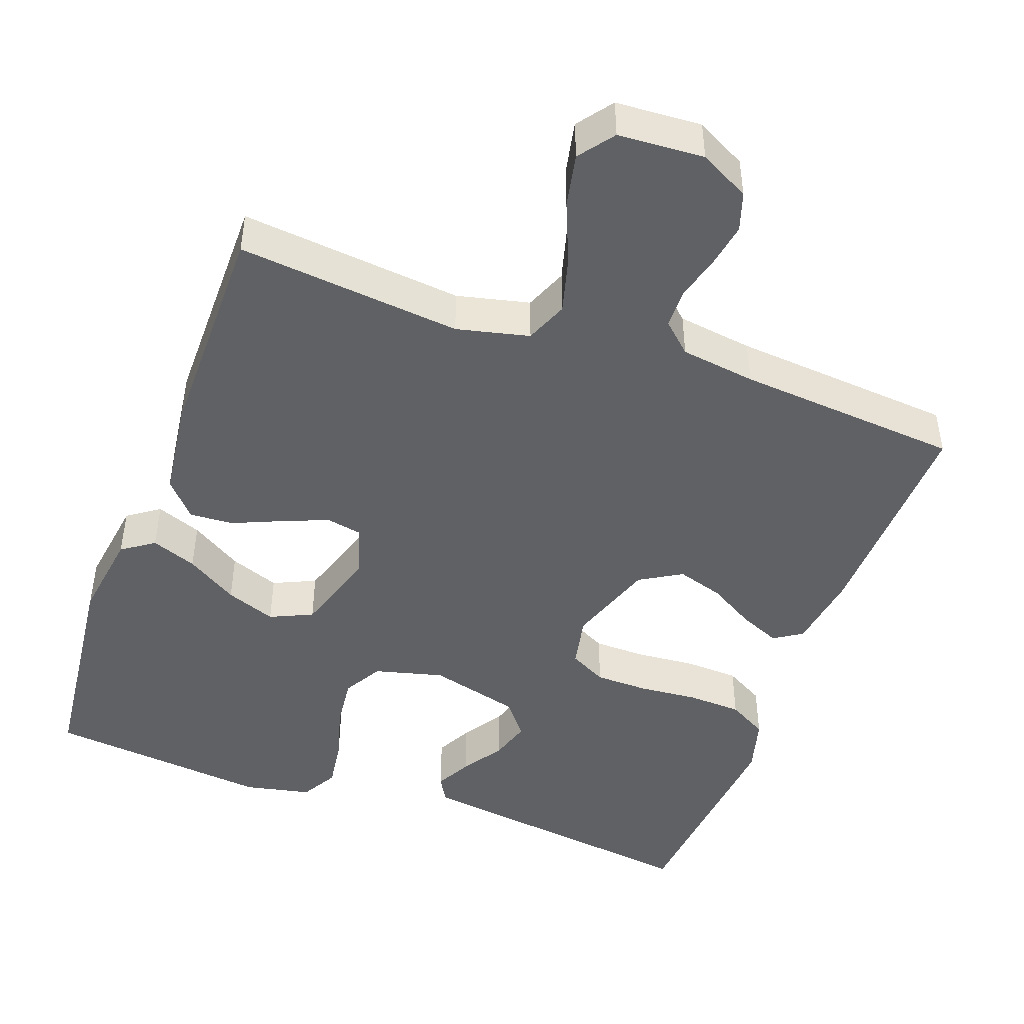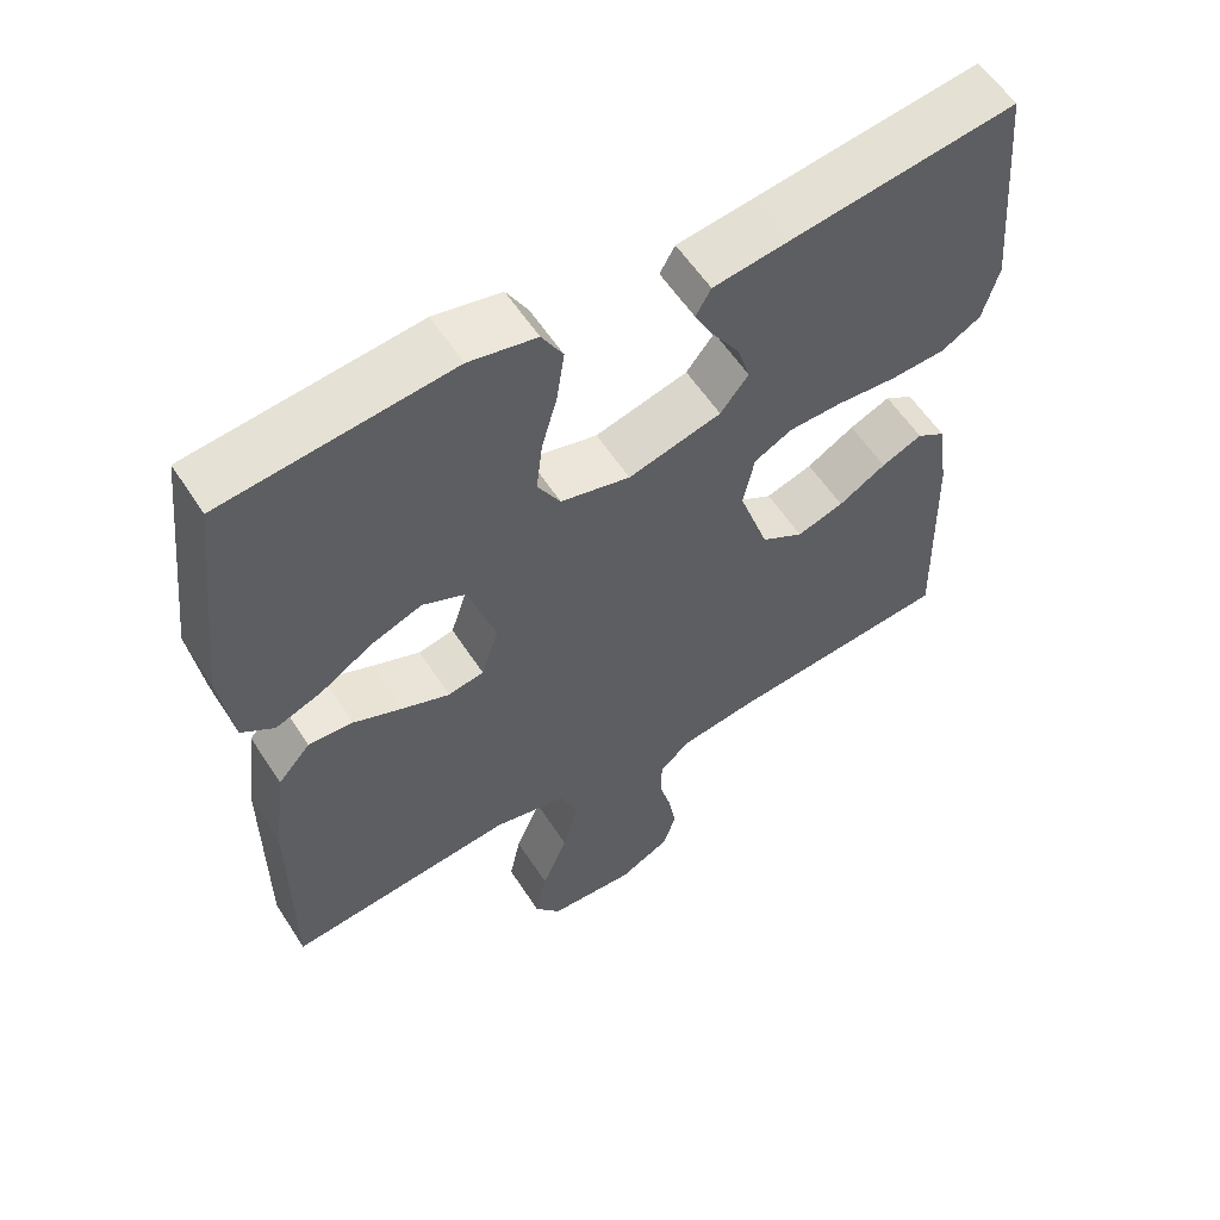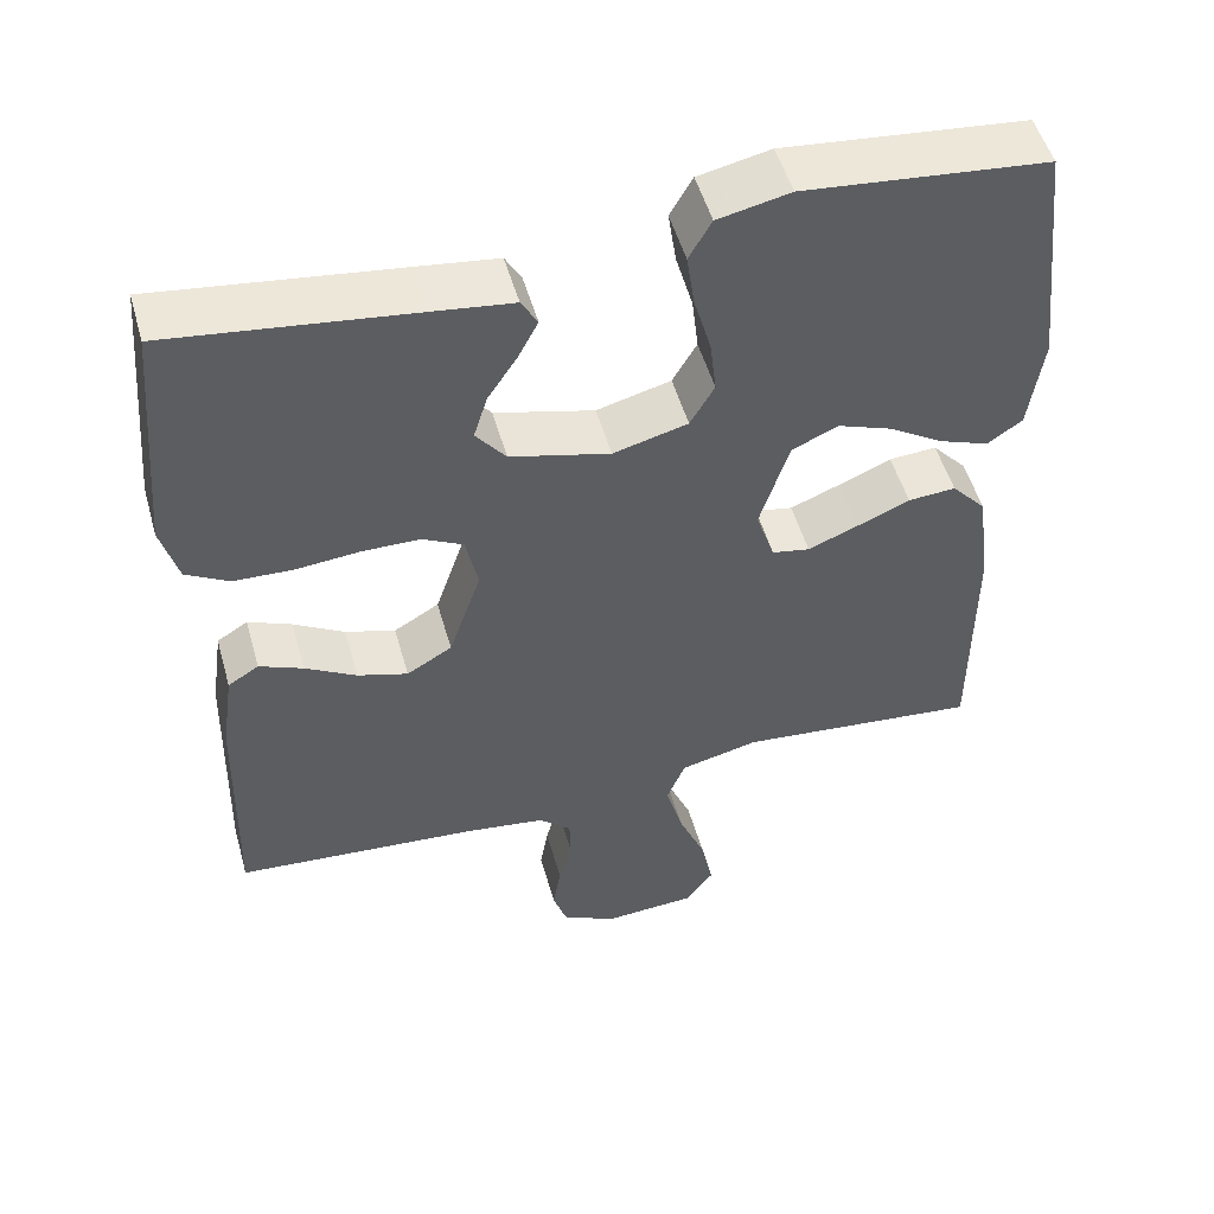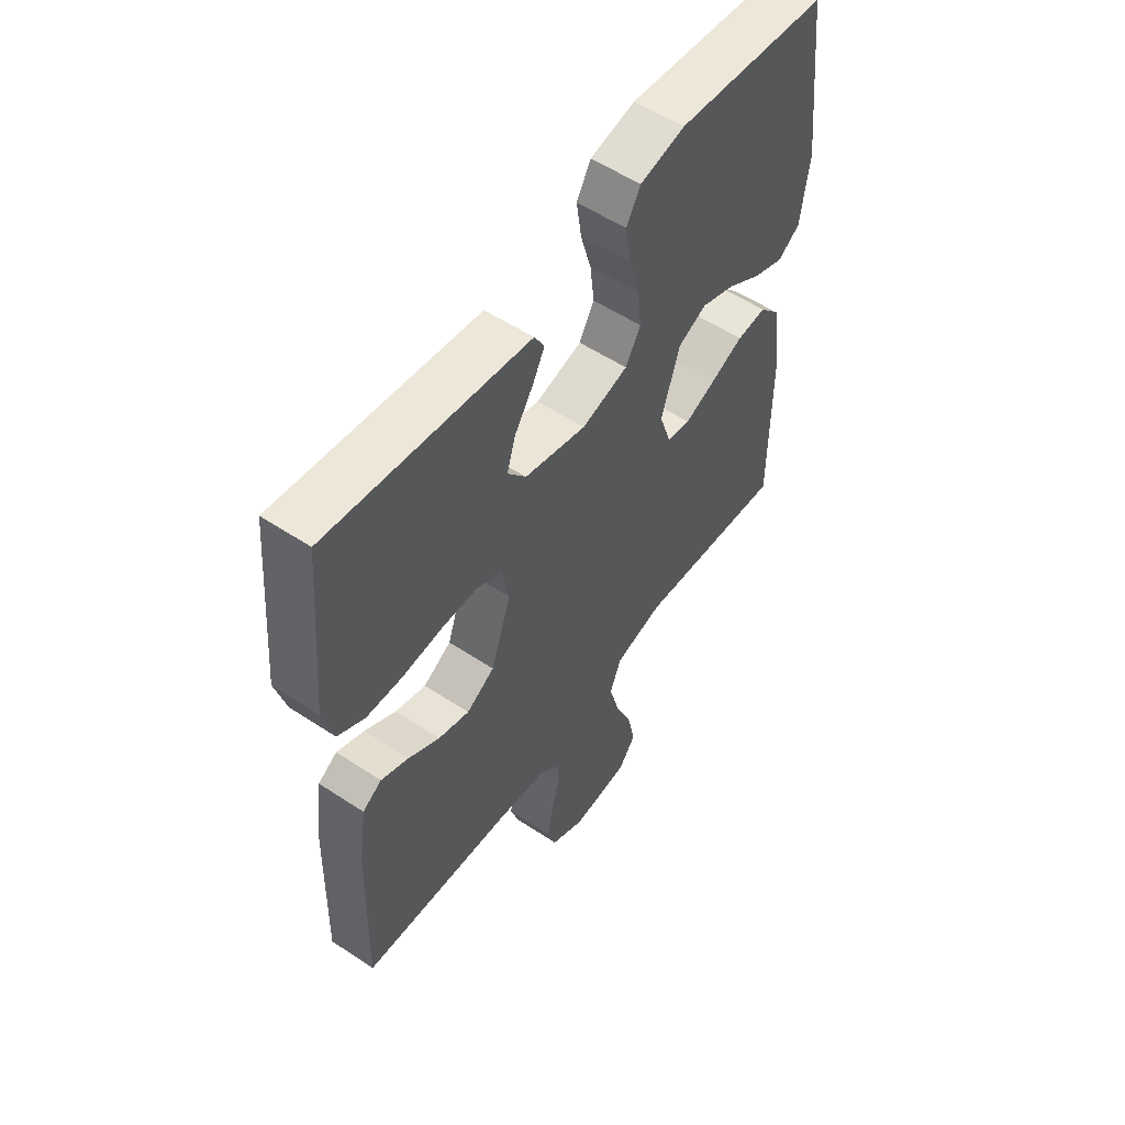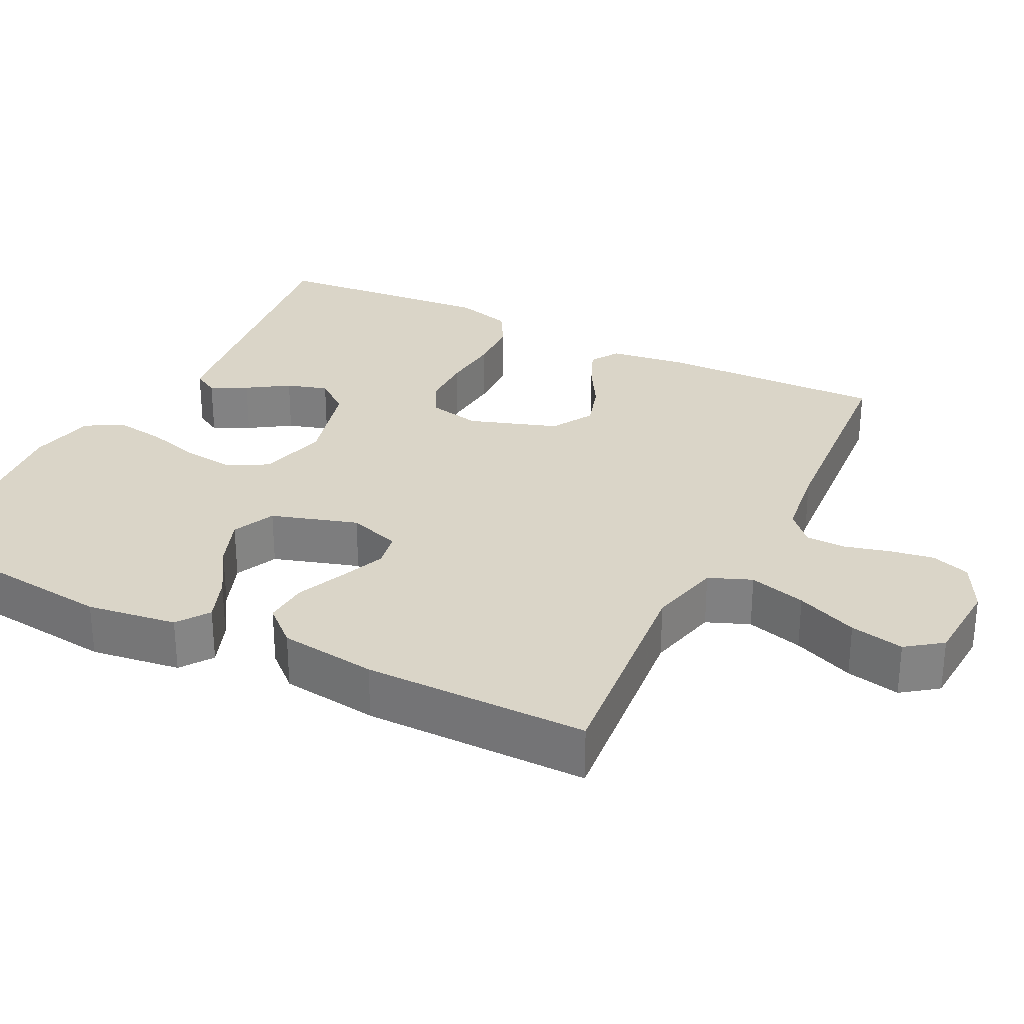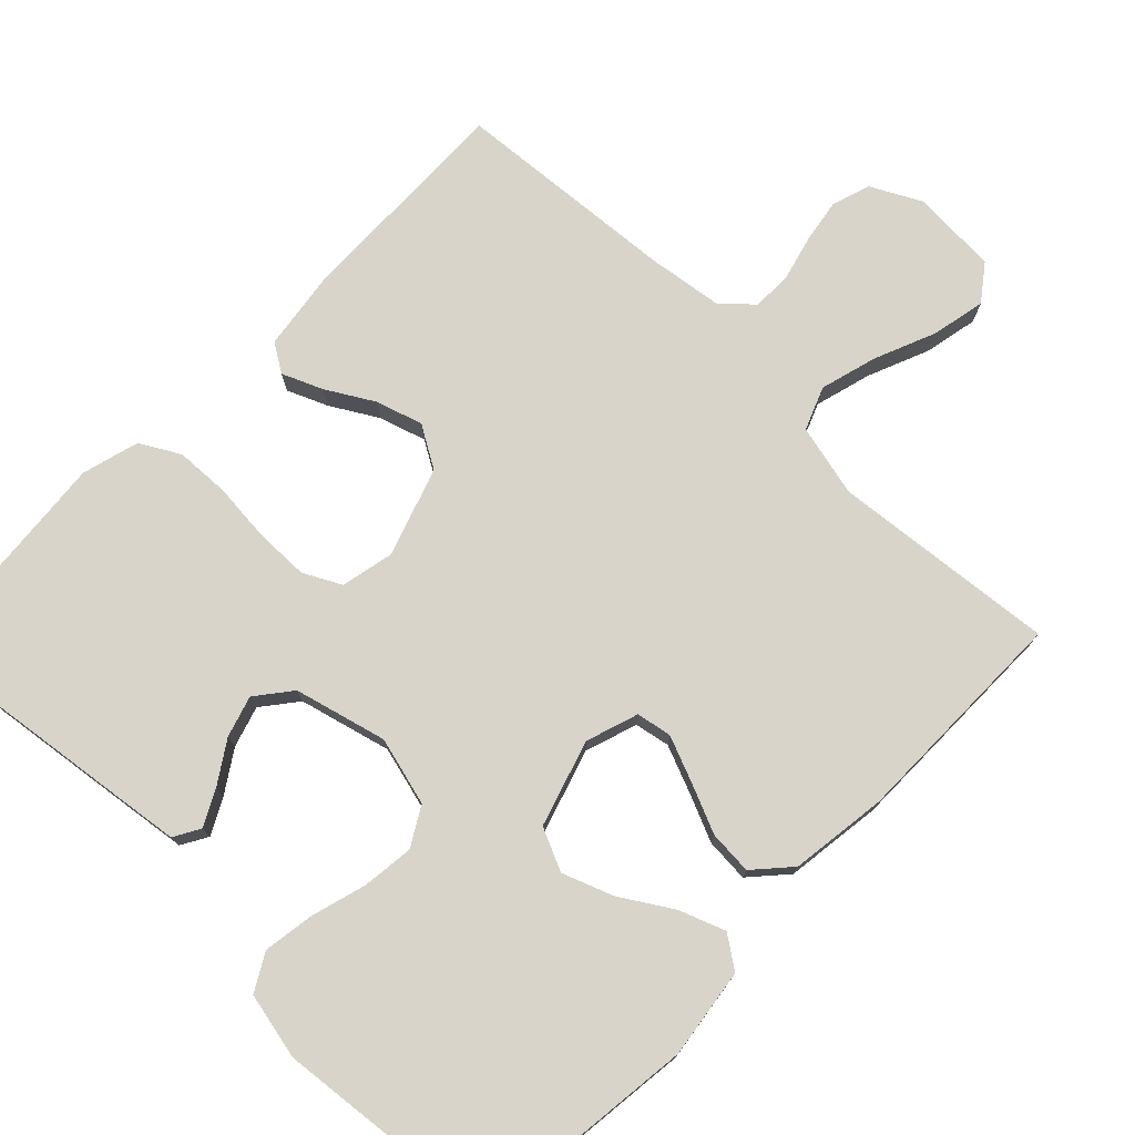
<metadata>
{"format":"obj","ext":"obj","renderer":"f3d","projection":"perspective","resolution":1024,"background":"white","views":[{"elev":-46.2,"azim":159.9,"up":"+Y"},{"elev":57.9,"azim":147.3,"up":"+Z"},{"elev":51.6,"azim":-15.7,"up":"+Z"},{"elev":55.2,"azim":-55.1,"up":"+Z"},{"elev":29.3,"azim":116.7,"up":"+Y"},{"elev":75.7,"azim":44.2,"up":"+Y"}]}
</metadata>
<code>
v 0.5 0.07 -0.5
v 0.2 0.07 -0.47
v 0.103 0.07 -0.493
v 0.08 0.07 -0.55
v 0.101 0.07 -0.626
v 0.135 0.07 -0.708
v 0.15 0.07 -0.78
v 0.115 0.07 -0.827
v 0 0.07 -0.834
v -0.067 0.07 -0.799
v -0.084 0.07 -0.747
v -0.074 0.07 -0.688
v -0.058 0.07 -0.628
v -0.059 0.07 -0.575
v -0.099 0.07 -0.538
v -0.2 0.07 -0.524
v -0.5 0.07 -0.5
v -0.492 0.07 -0.2
v -0.477 0.07 -0.096
v -0.439 0.07 -0.072
v -0.385 0.07 -0.095
v -0.322 0.07 -0.132
v -0.26 0.07 -0.151
v -0.204 0.07 -0.118
v -0.164 0.07 0
v -0.179 0.07 0.071
v -0.229 0.07 0.097
v -0.3 0.07 0.098
v -0.379 0.07 0.091
v -0.452 0.07 0.094
v -0.505 0.07 0.124
v -0.526 0.07 0.2
v -0.5 0.07 0.5
v -0.2 0.07 0.461
v -0.102 0.07 0.448
v -0.082 0.07 0.413
v -0.107 0.07 0.365
v -0.143 0.07 0.31
v -0.16 0.07 0.255
v -0.123 0.07 0.208
v 0 0.07 0.176
v 0.092 0.07 0.2
v 0.122 0.07 0.252
v 0.114 0.07 0.321
v 0.093 0.07 0.395
v 0.083 0.07 0.463
v 0.111 0.07 0.512
v 0.2 0.07 0.531
v 0.5 0.07 0.5
v 0.534 0.07 0.2
v 0.517 0.07 0.08
v 0.474 0.07 0.05
v 0.413 0.07 0.073
v 0.344 0.07 0.116
v 0.277 0.07 0.141
v 0.22 0.07 0.115
v 0.184 0.07 0
v 0.207 0.07 -0.07
v 0.254 0.07 -0.079
v 0.316 0.07 -0.054
v 0.381 0.07 -0.026
v 0.44 0.07 -0.022
v 0.483 0.07 -0.07
v 0.5 0.07 -0.2
v 0.5 0 -0.5
v 0.2 0 -0.47
v 0.103 0 -0.493
v 0.08 0 -0.55
v 0.101 0 -0.626
v 0.135 0 -0.708
v 0.15 0 -0.78
v 0.115 0 -0.827
v 0 0 -0.834
v -0.067 0 -0.799
v -0.084 0 -0.747
v -0.074 0 -0.688
v -0.058 0 -0.628
v -0.059 0 -0.575
v -0.099 0 -0.538
v -0.2 0 -0.524
v -0.5 0 -0.5
v -0.492 0 -0.2
v -0.477 0 -0.096
v -0.439 0 -0.072
v -0.385 0 -0.095
v -0.322 0 -0.132
v -0.26 0 -0.151
v -0.204 0 -0.118
v -0.164 0 0
v -0.179 0 0.071
v -0.229 0 0.097
v -0.3 0 0.098
v -0.379 0 0.091
v -0.452 0 0.094
v -0.505 0 0.124
v -0.526 0 0.2
v -0.5 0 0.5
v -0.2 0 0.461
v -0.102 0 0.448
v -0.082 0 0.413
v -0.107 0 0.365
v -0.143 0 0.31
v -0.16 0 0.255
v -0.123 0 0.208
v 0 0 0.176
v 0.092 0 0.2
v 0.122 0 0.252
v 0.114 0 0.321
v 0.093 0 0.395
v 0.083 0 0.463
v 0.111 0 0.512
v 0.2 0 0.531
v 0.5 0 0.5
v 0.534 0 0.2
v 0.517 0 0.08
v 0.474 0 0.05
v 0.413 0 0.073
v 0.344 0 0.116
v 0.277 0 0.141
v 0.22 0 0.115
v 0.184 0 0
v 0.207 0 -0.07
v 0.254 0 -0.079
v 0.316 0 -0.054
v 0.381 0 -0.026
v 0.44 0 -0.022
v 0.483 0 -0.07
v 0.5 0 -0.2
f 63 64 1 2
f 60 61 62 63
f 59 60 63 2
f 58 59 2 3
f 57 58 3 4
f 51 52 53 54
f 51 54 55
f 50 51 55
f 49 50 55
f 48 49 55 56
f 44 45 46 47
f 43 44 47 48
f 35 36 37 38
f 35 38 39
f 34 35 39
f 33 34 39
f 32 33 39 40
f 28 29 30 31
f 27 28 31 32
f 19 20 21 22
f 19 22 23
f 16 17 18 19
f 15 16 19 23
f 14 15 23 24
f 10 11 12 13
f 8 9 10 13
f 8 13 14
f 5 6 7 8
f 4 5 8 14
f 57 4 14 24
f 43 48 56 57
f 42 43 57
f 41 42 57 24
f 27 32 40 41
f 26 27 41
f 25 26 41
f 24 25 41
f 66 65 128 127
f 127 126 125 124
f 66 127 124 123
f 67 66 123 122
f 68 67 122 121
f 118 117 116 115
f 119 118 115
f 119 115 114
f 119 114 113
f 120 119 113 112
f 111 110 109 108
f 112 111 108 107
f 102 101 100 99
f 103 102 99
f 103 99 98
f 103 98 97
f 104 103 97 96
f 95 94 93 92
f 96 95 92 91
f 86 85 84 83
f 87 86 83
f 83 82 81 80
f 87 83 80 79
f 88 87 79 78
f 77 76 75 74
f 77 74 73 72
f 78 77 72
f 72 71 70 69
f 78 72 69 68
f 88 78 68 121
f 121 120 112 107
f 121 107 106
f 88 121 106 105
f 105 104 96 91
f 105 91 90
f 105 90 89
f 105 89 88
f 1 65 66 2
f 2 66 67 3
f 3 67 68 4
f 4 68 69 5
f 5 69 70 6
f 6 70 71 7
f 7 71 72 8
f 8 72 73 9
f 9 73 74 10
f 10 74 75 11
f 11 75 76 12
f 12 76 77 13
f 13 77 78 14
f 14 78 79 15
f 15 79 80 16
f 16 80 81 17
f 17 81 82 18
f 18 82 83 19
f 19 83 84 20
f 20 84 85 21
f 21 85 86 22
f 22 86 87 23
f 23 87 88 24
f 24 88 89 25
f 25 89 90 26
f 26 90 91 27
f 27 91 92 28
f 28 92 93 29
f 29 93 94 30
f 30 94 95 31
f 31 95 96 32
f 32 96 97 33
f 33 97 98 34
f 34 98 99 35
f 35 99 100 36
f 36 100 101 37
f 37 101 102 38
f 38 102 103 39
f 39 103 104 40
f 40 104 105 41
f 41 105 106 42
f 42 106 107 43
f 43 107 108 44
f 44 108 109 45
f 45 109 110 46
f 46 110 111 47
f 47 111 112 48
f 48 112 113 49
f 49 113 114 50
f 50 114 115 51
f 51 115 116 52
f 52 116 117 53
f 53 117 118 54
f 54 118 119 55
f 55 119 120 56
f 56 120 121 57
f 57 121 122 58
f 58 122 123 59
f 59 123 124 60
f 60 124 125 61
f 61 125 126 62
f 62 126 127 63
f 63 127 128 64
f 64 128 65 1

</code>
